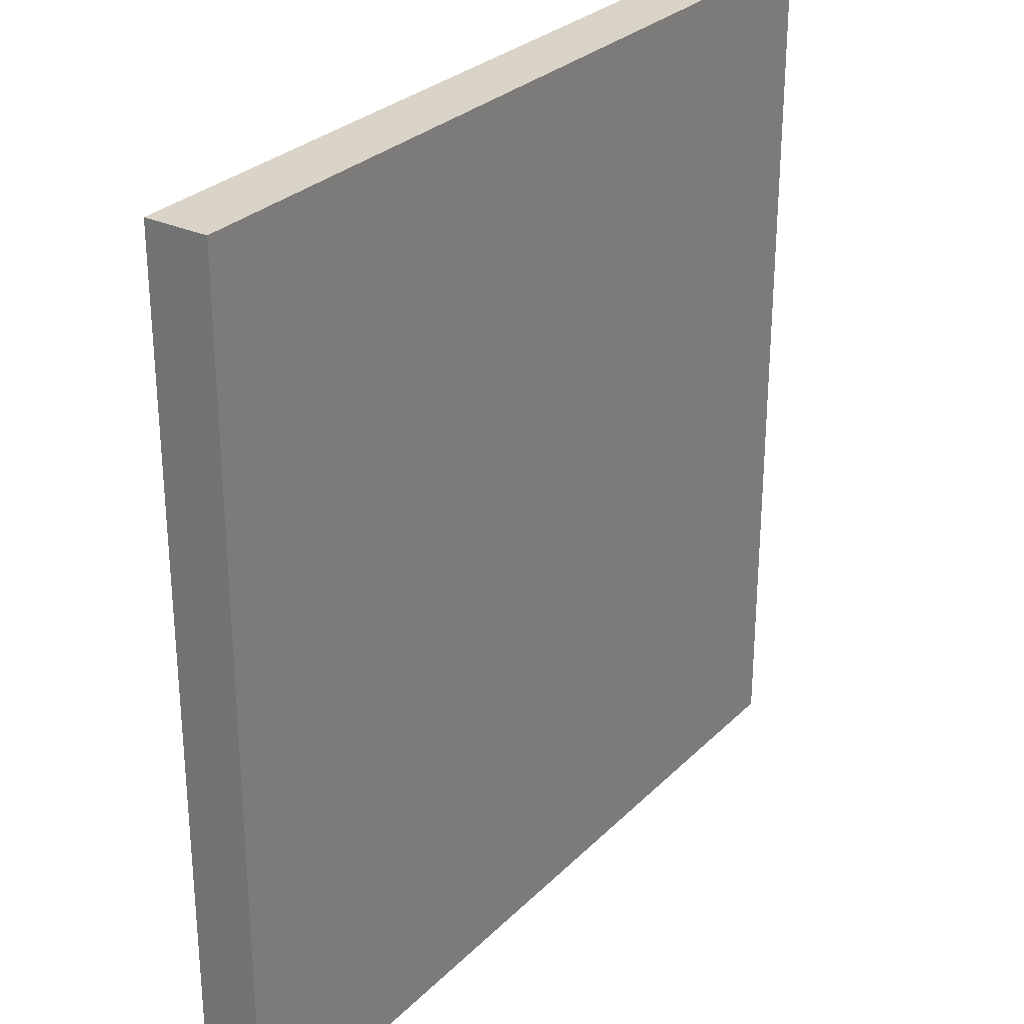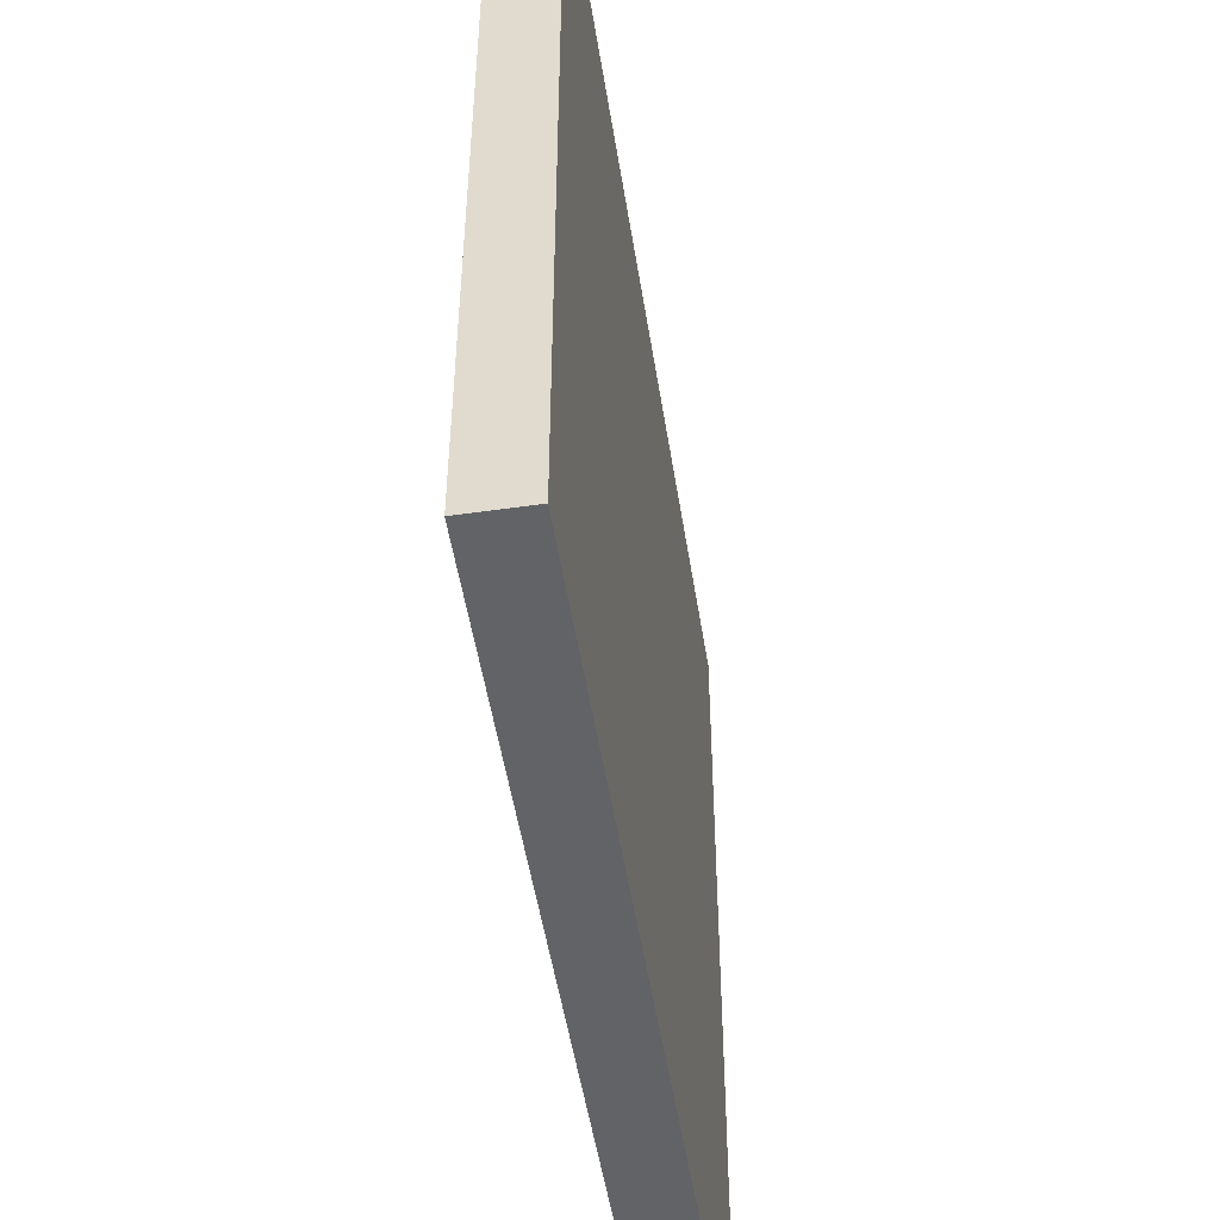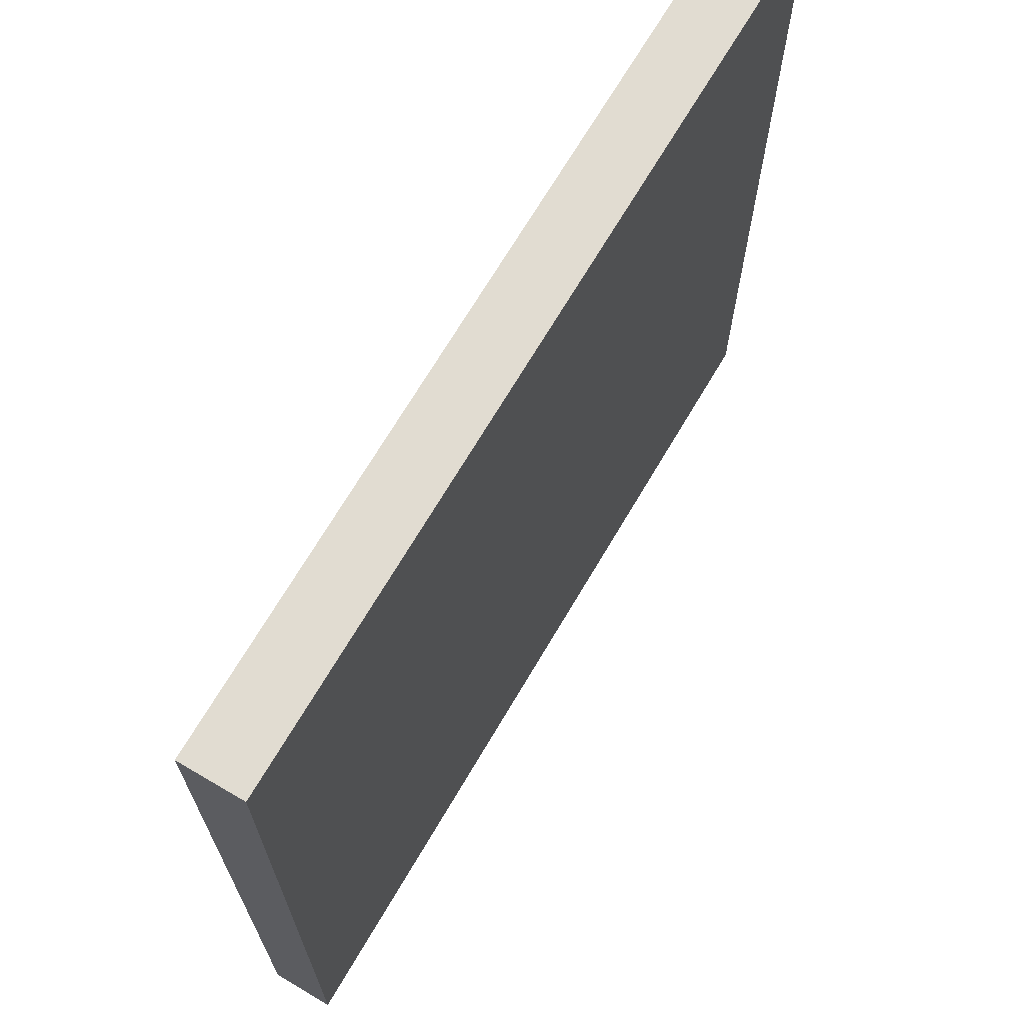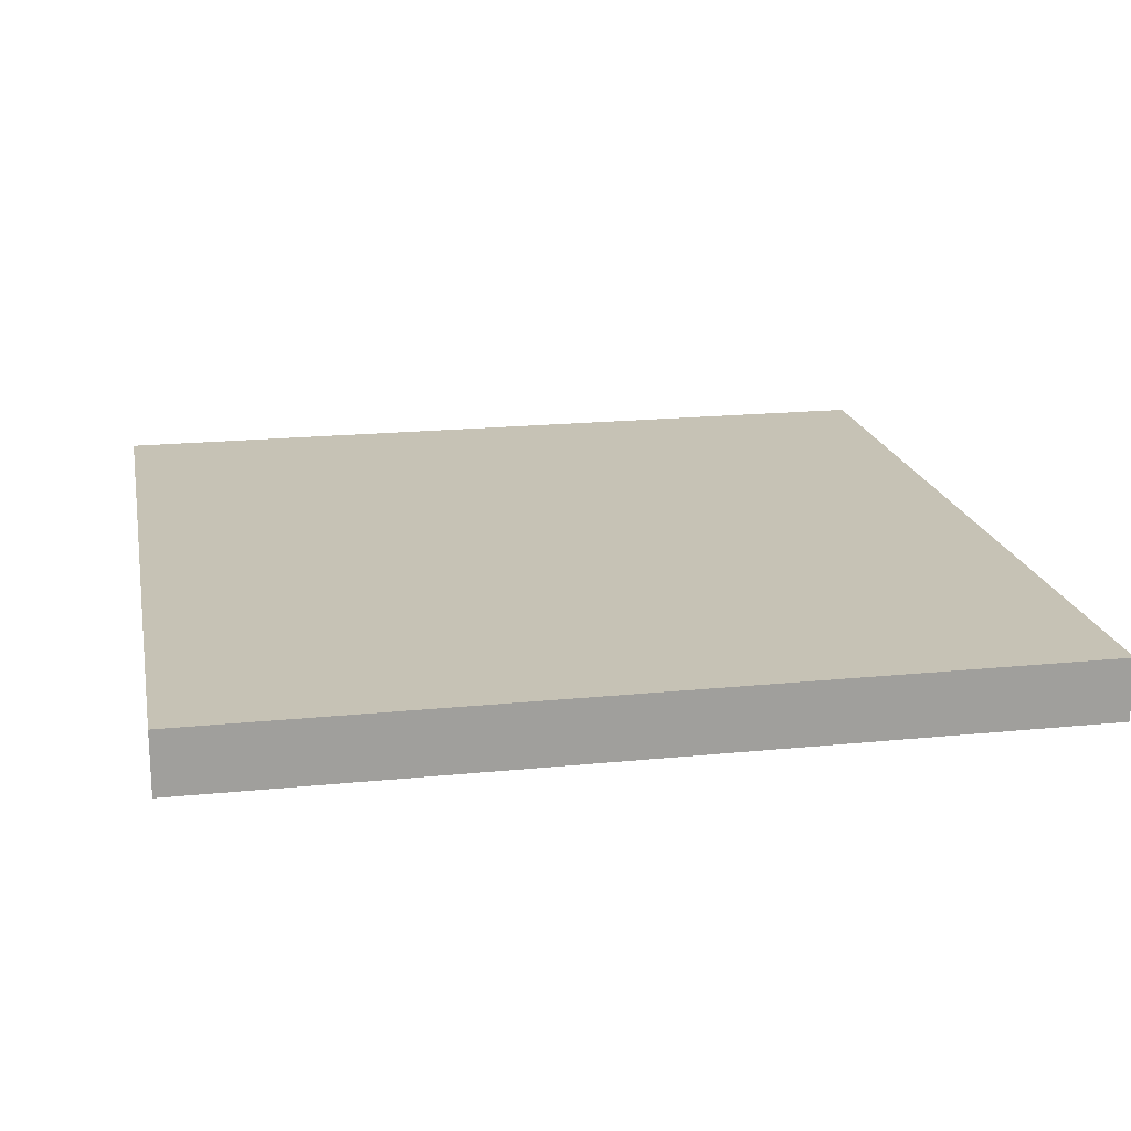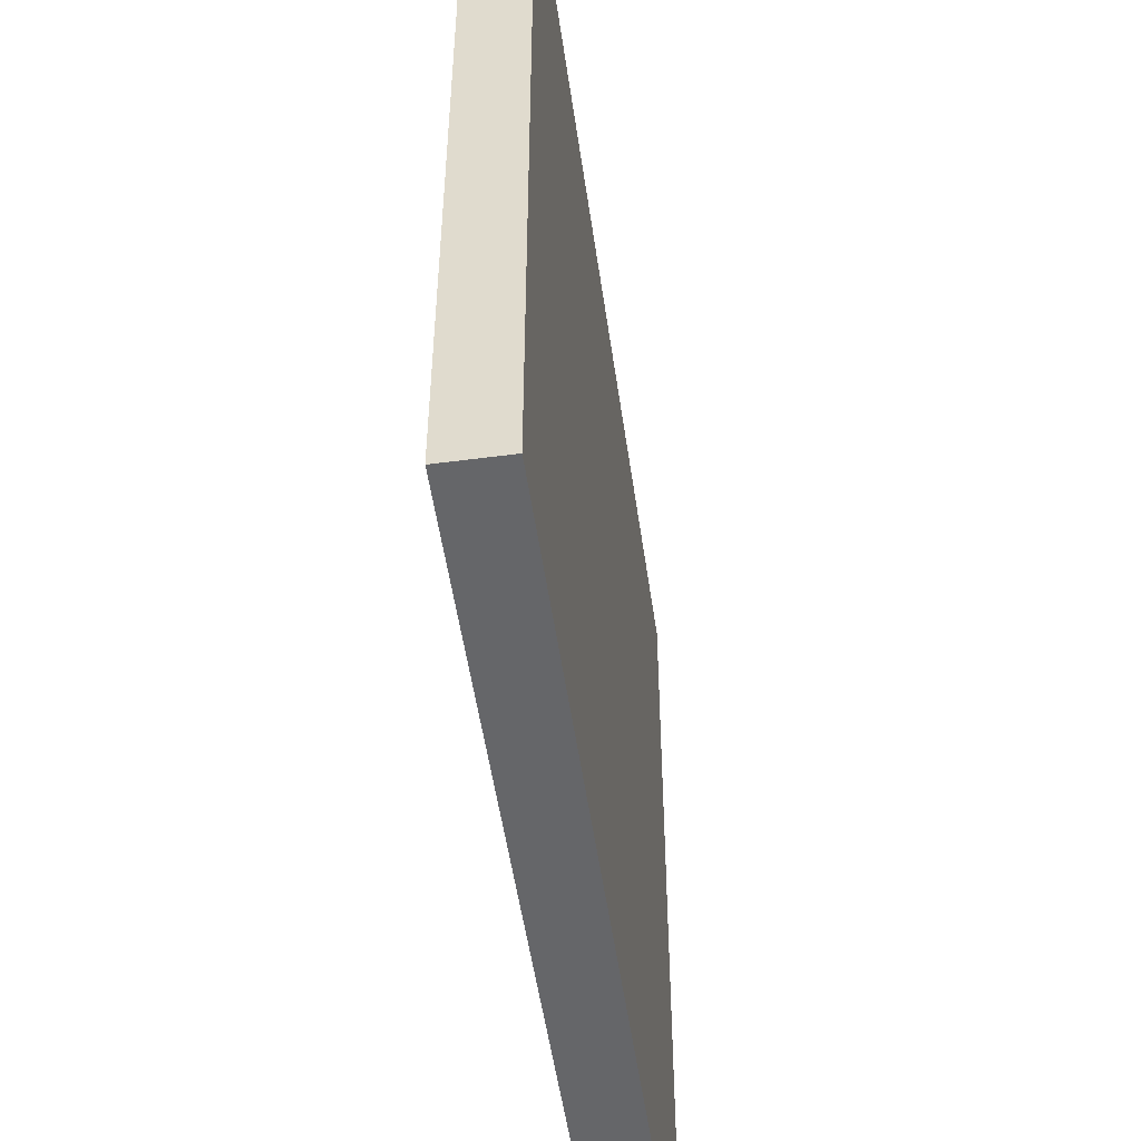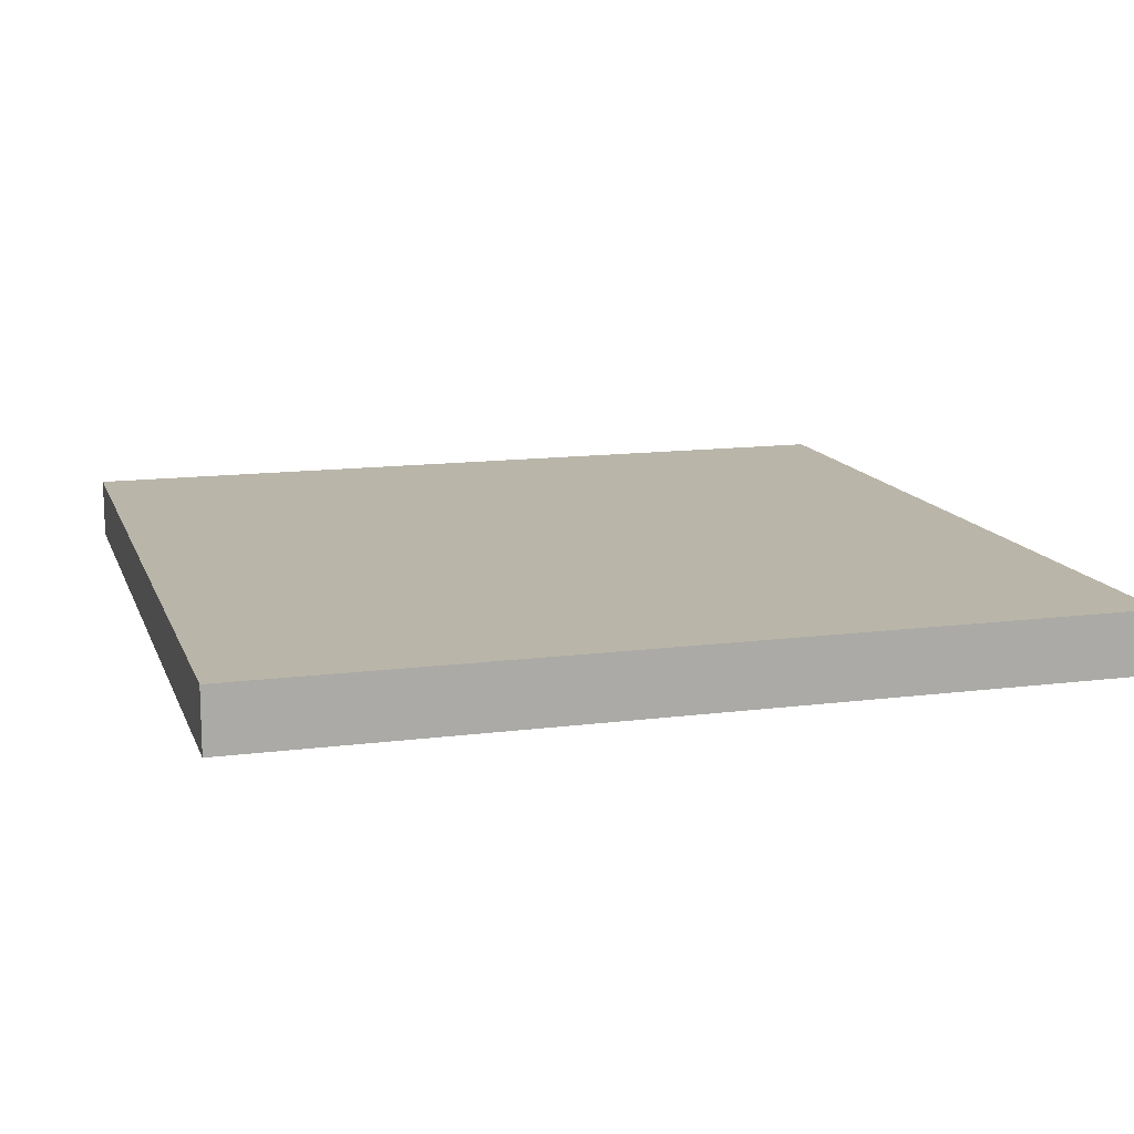
<metadata>
{"format":"obj","ext":"obj","renderer":"f3d","projection":"perspective","resolution":1024,"background":"white","views":[{"elev":28.6,"azim":-55.1,"up":"+Z"},{"elev":-50.9,"azim":98.9,"up":"+Z"},{"elev":69.3,"azim":-59.5,"up":"+Z"},{"elev":18.9,"azim":-10.9,"up":"+Y"},{"elev":-51.9,"azim":98.1,"up":"+Z"},{"elev":13.4,"azim":163.8,"up":"+Y"}]}
</metadata>
<code>
o
v 100 1 0
v 100 1 14
v 100 0 14
v 100 0 0
v 86 1 14
v 86 0 14
v 86 1 0
v 86 0 0
g
f 1 2 3 4
f 2 5 6 3
f 5 7 8 6
f 7 1 4 8
f 1 7 5
f 5 2 1
f 6 8 4
f 4 3 6

</code>
